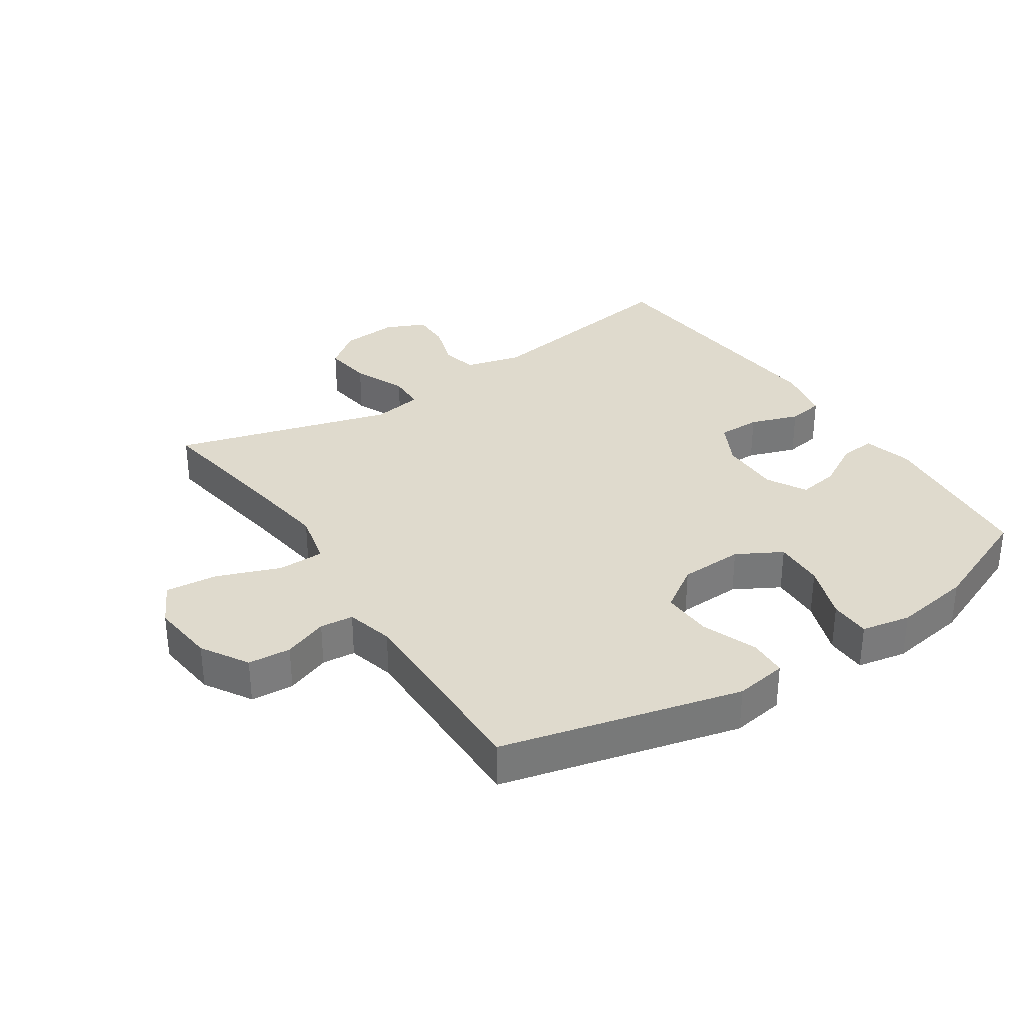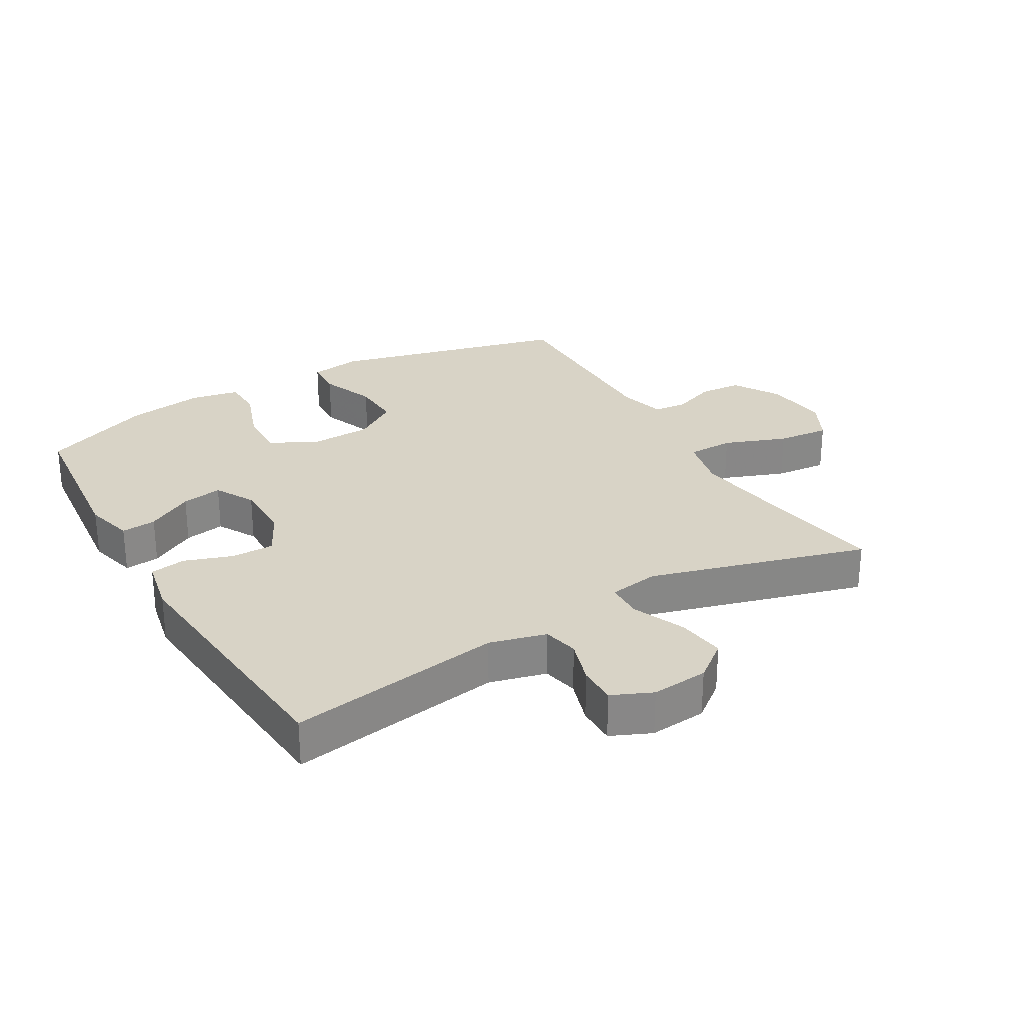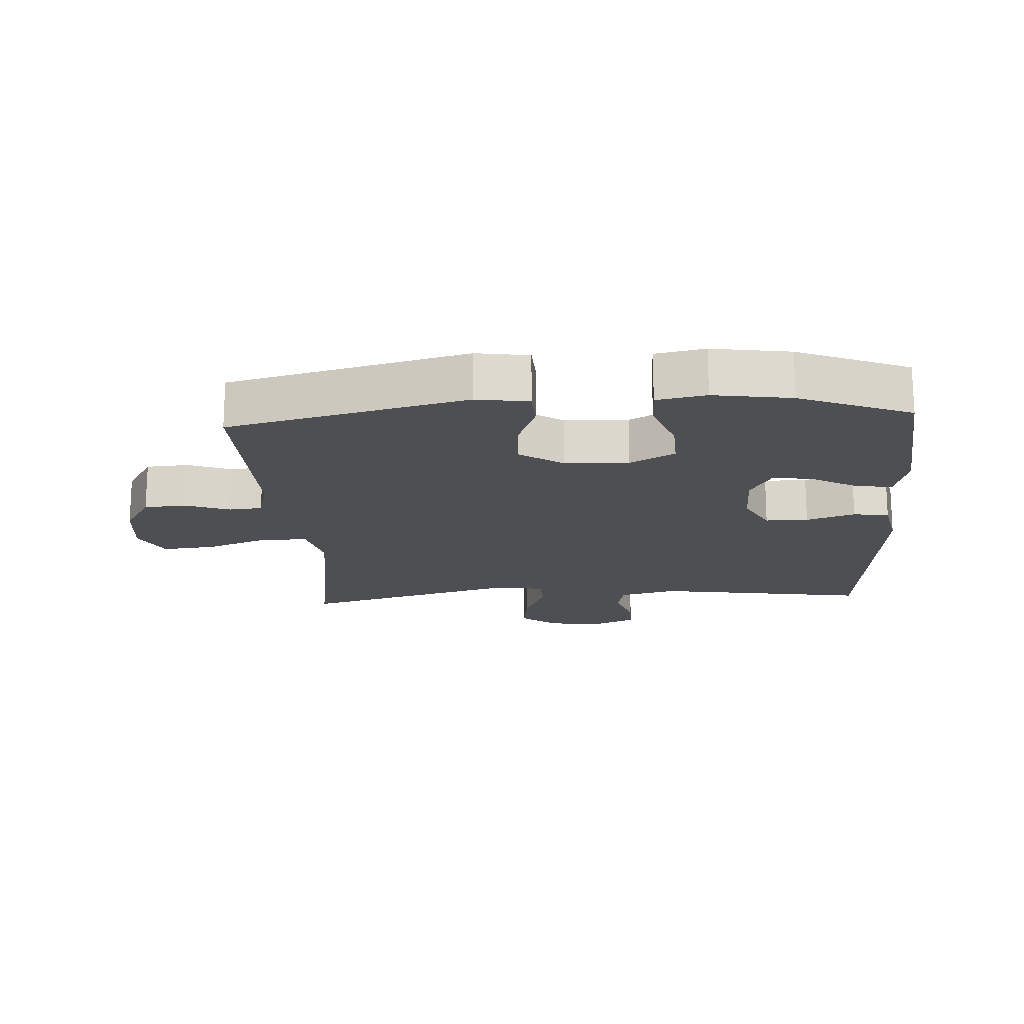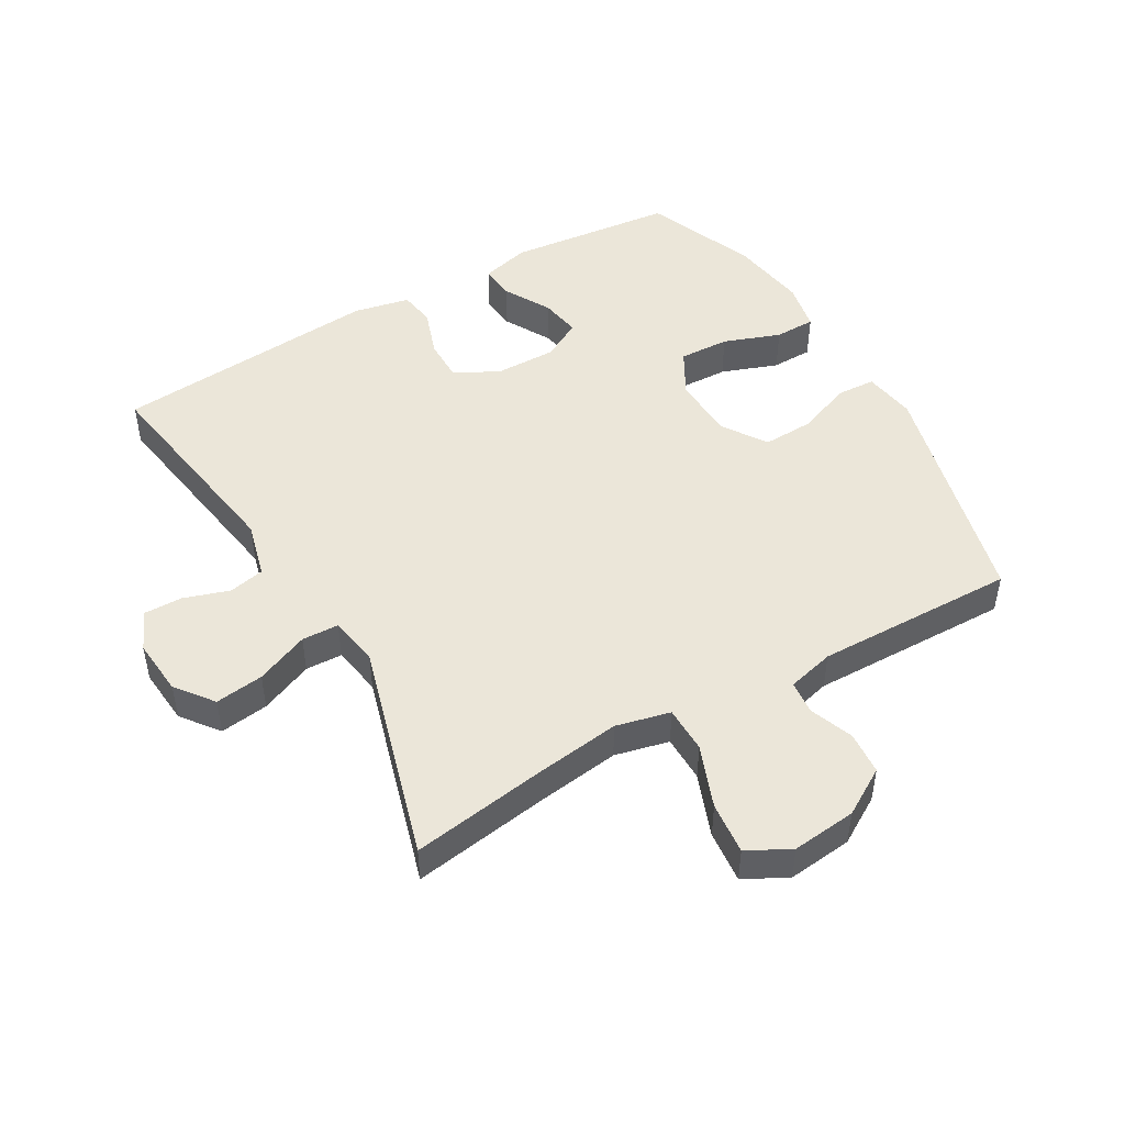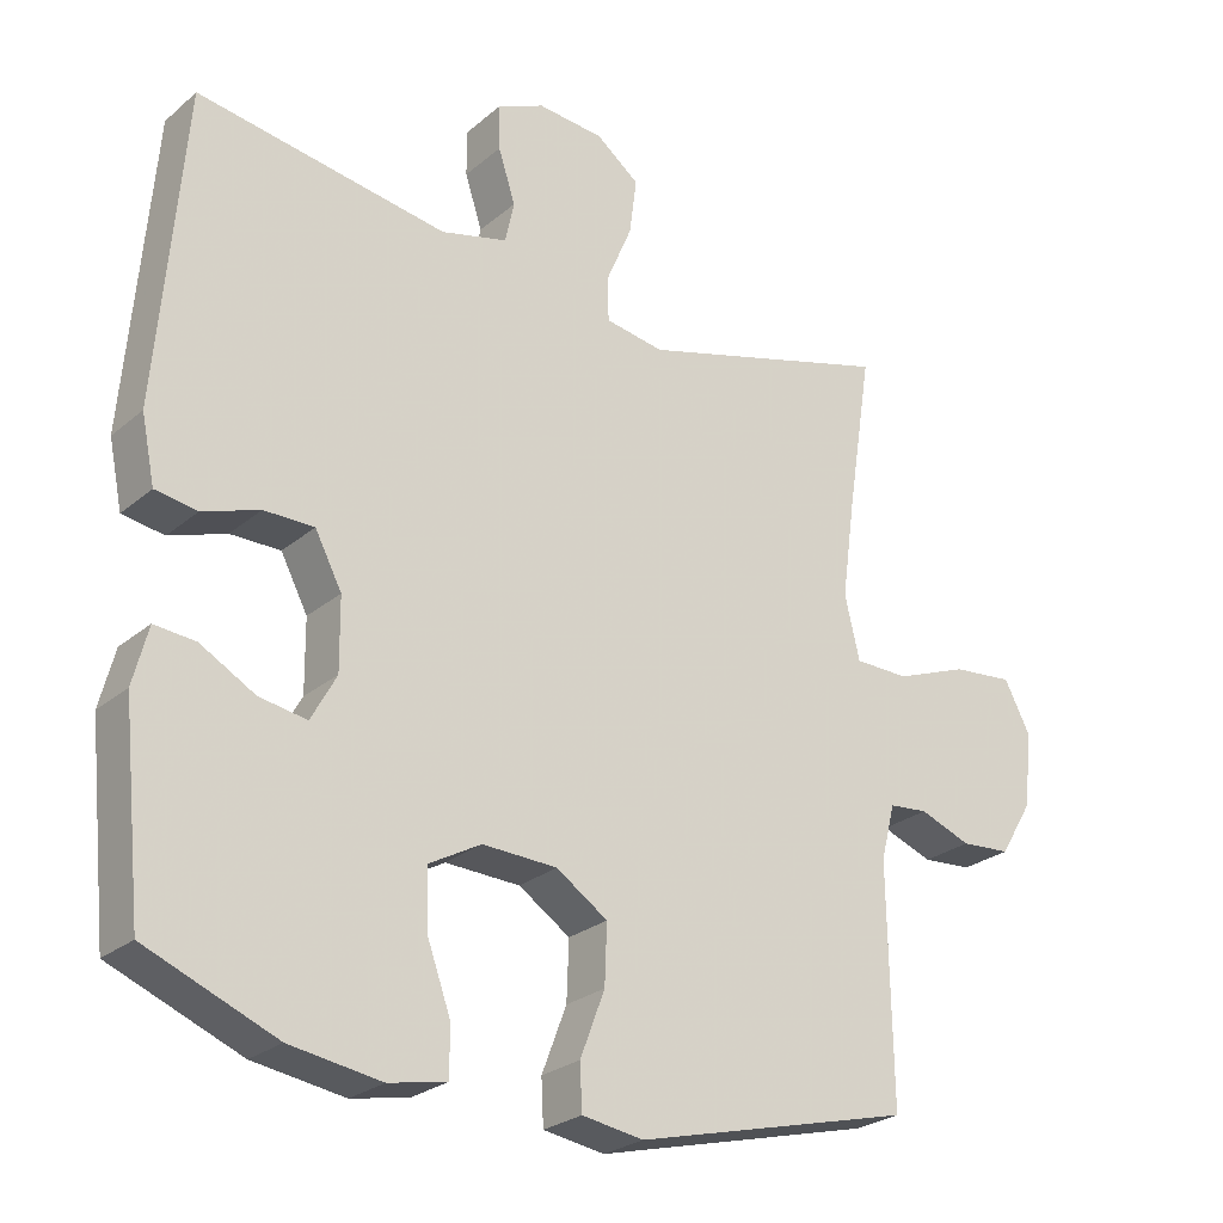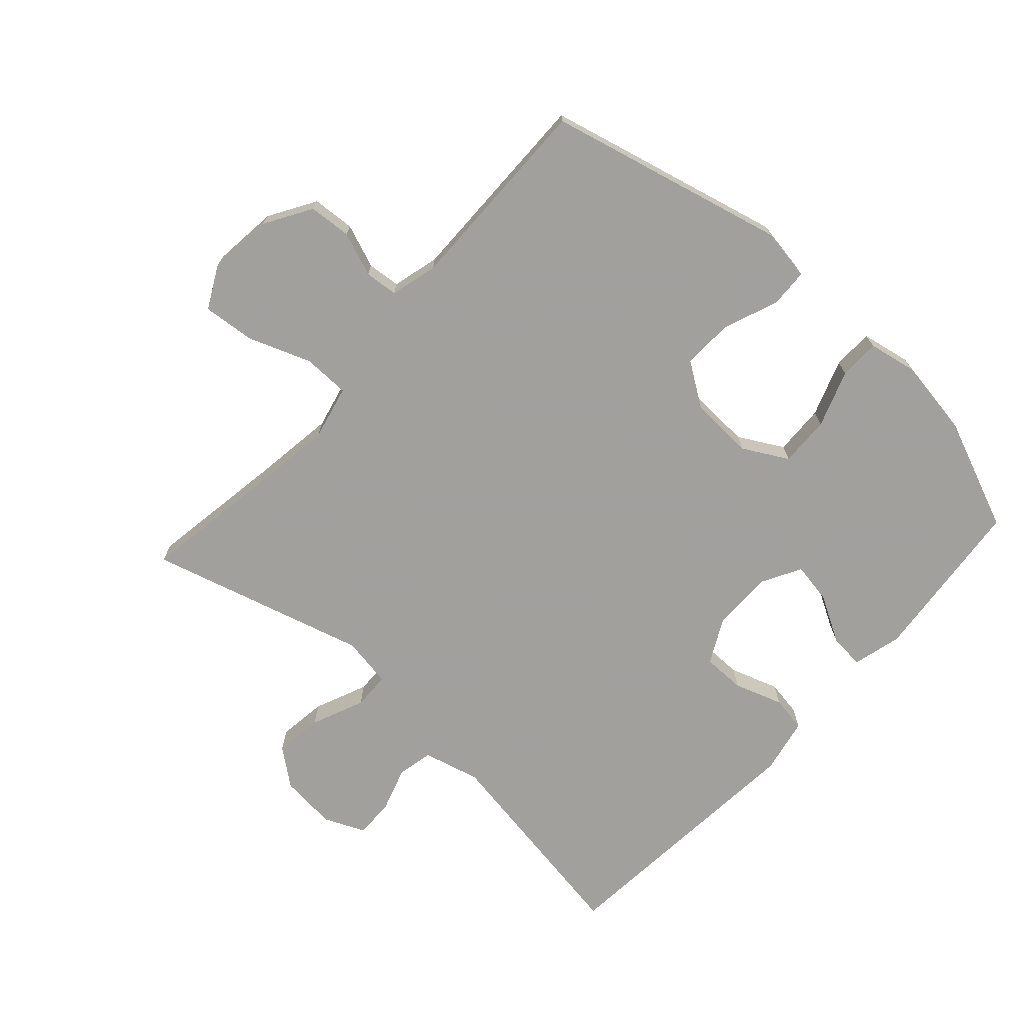
<metadata>
{"format":"obj","ext":"obj","renderer":"f3d","projection":"perspective","resolution":1024,"background":"white","views":[{"elev":32.9,"azim":146.4,"up":"+Y"},{"elev":27.8,"azim":-30.3,"up":"+Y"},{"elev":-17.5,"azim":-176.5,"up":"+Y"},{"elev":48.2,"azim":60.1,"up":"+Y"},{"elev":-25.7,"azim":-37.3,"up":"+Z"},{"elev":-71.7,"azim":137.7,"up":"+Y"}]}
</metadata>
<code>
v -0.5 0.07 0.5
v -0.164 0.07 0.447
v -0.075 0.07 0.47
v -0.063 0.07 0.526
v -0.086 0.07 0.597
v -0.087 0.07 0.658
v -0.024 0.07 0.686
v 0.065 0.07 0.678
v 0.123 0.07 0.633
v 0.113 0.07 0.557
v 0.078 0.07 0.474
v 0.08 0.07 0.416
v 0.159 0.07 0.403
v 0.5 0.07 0.5
v 0.467 0.07 0.287
v 0.449 0.07 0.155
v 0.469 0.07 0.07
v 0.542 0.07 0.069
v 0.64 0.07 0.106
v 0.722 0.07 0.114
v 0.757 0.07 0.047
v 0.746 0.07 -0.054
v 0.702 0.07 -0.127
v 0.635 0.07 -0.132
v 0.566 0.07 -0.106
v 0.514 0.07 -0.111
v 0.495 0.07 -0.185
v 0.5 0.07 -0.5
v 0.127 0.07 -0.593
v 0.045 0.07 -0.58
v 0.042 0.07 -0.52
v 0.075 0.07 -0.433
v 0.078 0.07 -0.354
v 0.009 0.07 -0.308
v -0.091 0.07 -0.304
v -0.161 0.07 -0.343
v -0.158 0.07 -0.422
v -0.126 0.07 -0.511
v -0.127 0.07 -0.575
v -0.204 0.07 -0.59
v -0.326 0.07 -0.571
v -0.5 0.07 -0.5
v -0.527 0.07 -0.238
v -0.507 0.07 -0.161
v -0.452 0.07 -0.166
v -0.379 0.07 -0.207
v -0.315 0.07 -0.218
v -0.281 0.07 -0.156
v -0.282 0.07 -0.06
v -0.318 0.07 0.009
v -0.385 0.07 0.009
v -0.461 0.07 -0.017
v -0.517 0.07 -0.008
v -0.535 0.07 0.08
v -0.5 0 0.5
v -0.164 0 0.447
v -0.075 0 0.47
v -0.063 0 0.526
v -0.086 0 0.597
v -0.087 0 0.658
v -0.024 0 0.686
v 0.065 0 0.678
v 0.123 0 0.633
v 0.113 0 0.557
v 0.078 0 0.474
v 0.08 0 0.416
v 0.159 0 0.403
v 0.5 0 0.5
v 0.467 0 0.287
v 0.449 0 0.155
v 0.469 0 0.07
v 0.542 0 0.069
v 0.64 0 0.106
v 0.722 0 0.114
v 0.757 0 0.047
v 0.746 0 -0.054
v 0.702 0 -0.127
v 0.635 0 -0.132
v 0.566 0 -0.106
v 0.514 0 -0.111
v 0.495 0 -0.185
v 0.5 0 -0.5
v 0.127 0 -0.593
v 0.045 0 -0.58
v 0.042 0 -0.52
v 0.075 0 -0.433
v 0.078 0 -0.354
v 0.009 0 -0.308
v -0.091 0 -0.304
v -0.161 0 -0.343
v -0.158 0 -0.422
v -0.126 0 -0.511
v -0.127 0 -0.575
v -0.204 0 -0.59
v -0.326 0 -0.571
v -0.5 0 -0.5
v -0.527 0 -0.238
v -0.507 0 -0.161
v -0.452 0 -0.166
v -0.379 0 -0.207
v -0.315 0 -0.218
v -0.281 0 -0.156
v -0.282 0 -0.06
v -0.318 0 0.009
v -0.385 0 0.009
v -0.461 0 -0.017
v -0.517 0 -0.008
v -0.535 0 0.08
f 51 52 53 54
f 50 51 54 1
f 49 50 1 2
f 48 49 2 3
f 43 44 45 46
f 43 46 47
f 42 43 47
f 41 42 47
f 40 41 47 48
f 37 38 39 40
f 36 37 40 48
f 29 30 31 32
f 27 28 29 32
f 26 27 32 33
f 22 23 24 25
f 22 25 26
f 21 22 26
f 18 19 20 21
f 17 18 21 26
f 13 14 15
f 12 13 15 16
f 8 9 10 11
f 8 11 12
f 7 8 12
f 4 5 6 7
f 3 4 7 12
f 35 36 48 3
f 17 26 33 34
f 16 17 34 35
f 3 12 16 35
f 108 107 106 105
f 55 108 105 104
f 56 55 104 103
f 57 56 103 102
f 100 99 98 97
f 101 100 97
f 101 97 96
f 101 96 95
f 102 101 95 94
f 94 93 92 91
f 102 94 91 90
f 86 85 84 83
f 86 83 82 81
f 87 86 81 80
f 79 78 77 76
f 80 79 76
f 80 76 75
f 75 74 73 72
f 80 75 72 71
f 69 68 67
f 70 69 67 66
f 65 64 63 62
f 66 65 62
f 66 62 61
f 61 60 59 58
f 66 61 58 57
f 57 102 90 89
f 88 87 80 71
f 89 88 71 70
f 89 70 66 57
f 1 55 56 2
f 2 56 57 3
f 3 57 58 4
f 4 58 59 5
f 5 59 60 6
f 6 60 61 7
f 7 61 62 8
f 8 62 63 9
f 9 63 64 10
f 10 64 65 11
f 11 65 66 12
f 12 66 67 13
f 13 67 68 14
f 14 68 69 15
f 15 69 70 16
f 16 70 71 17
f 17 71 72 18
f 18 72 73 19
f 19 73 74 20
f 20 74 75 21
f 21 75 76 22
f 22 76 77 23
f 23 77 78 24
f 24 78 79 25
f 25 79 80 26
f 26 80 81 27
f 27 81 82 28
f 28 82 83 29
f 29 83 84 30
f 30 84 85 31
f 31 85 86 32
f 32 86 87 33
f 33 87 88 34
f 34 88 89 35
f 35 89 90 36
f 36 90 91 37
f 37 91 92 38
f 38 92 93 39
f 39 93 94 40
f 40 94 95 41
f 41 95 96 42
f 42 96 97 43
f 43 97 98 44
f 44 98 99 45
f 45 99 100 46
f 46 100 101 47
f 47 101 102 48
f 48 102 103 49
f 49 103 104 50
f 50 104 105 51
f 51 105 106 52
f 52 106 107 53
f 53 107 108 54
f 54 108 55 1

</code>
